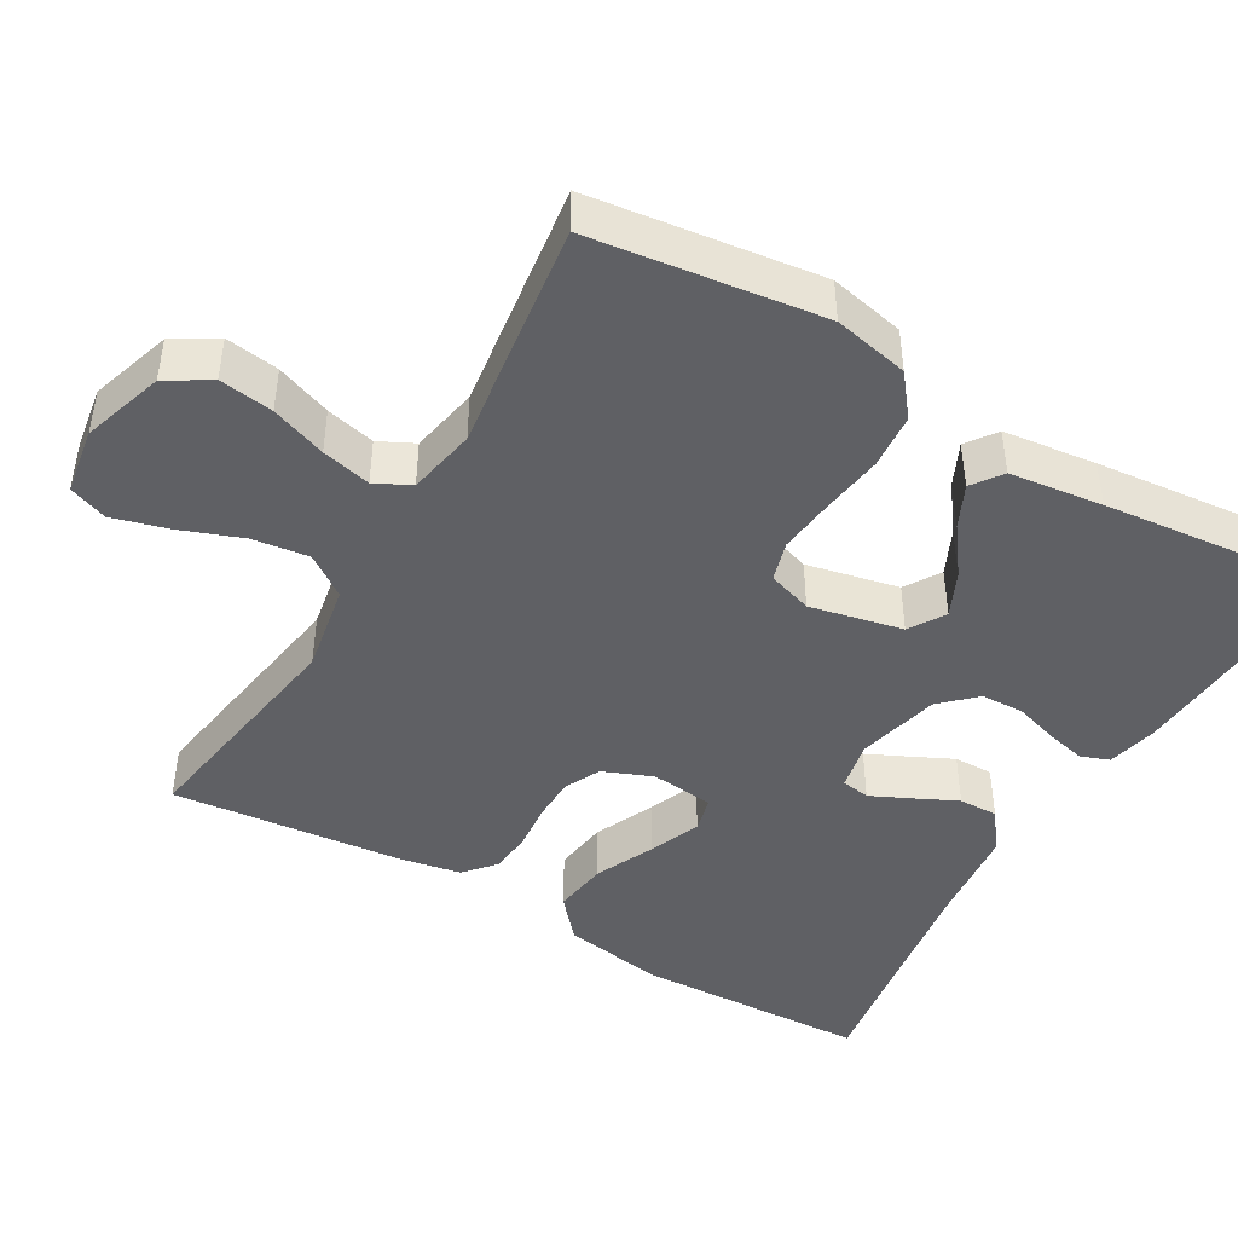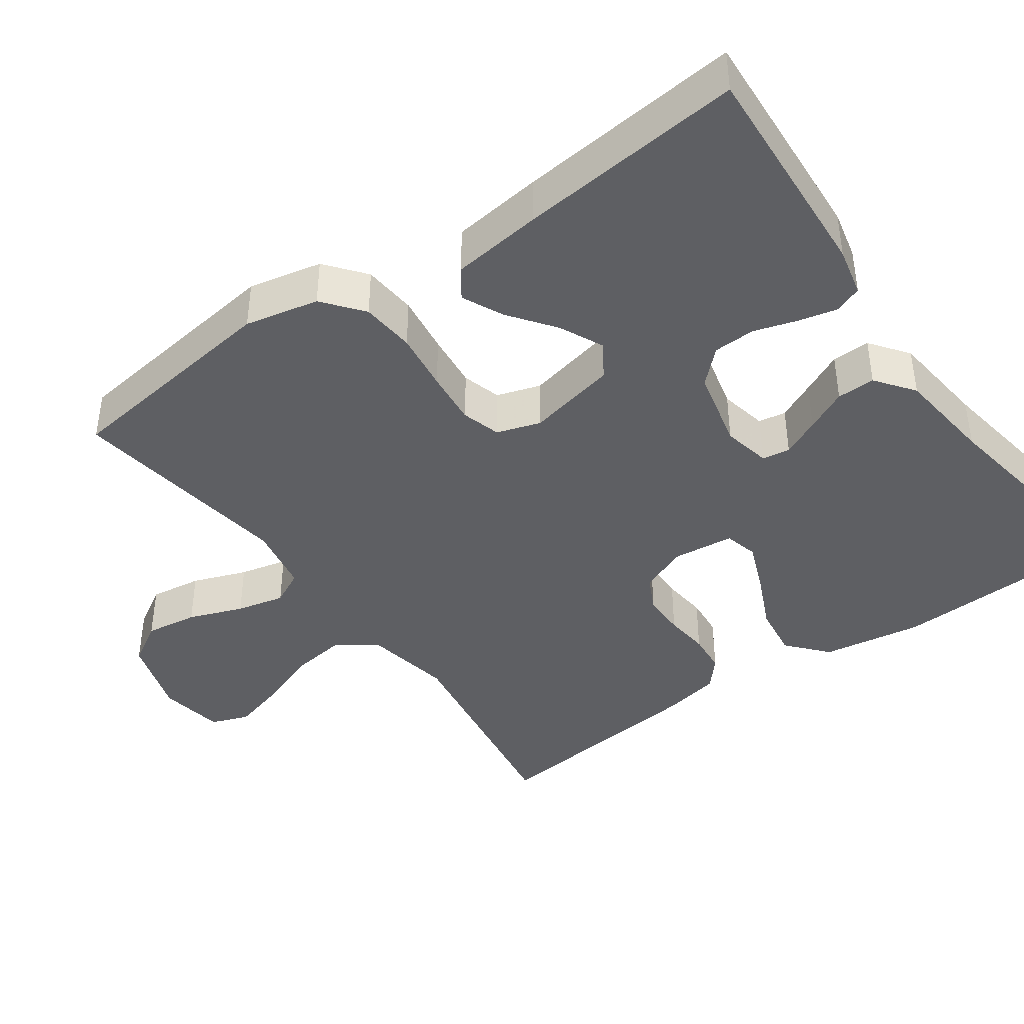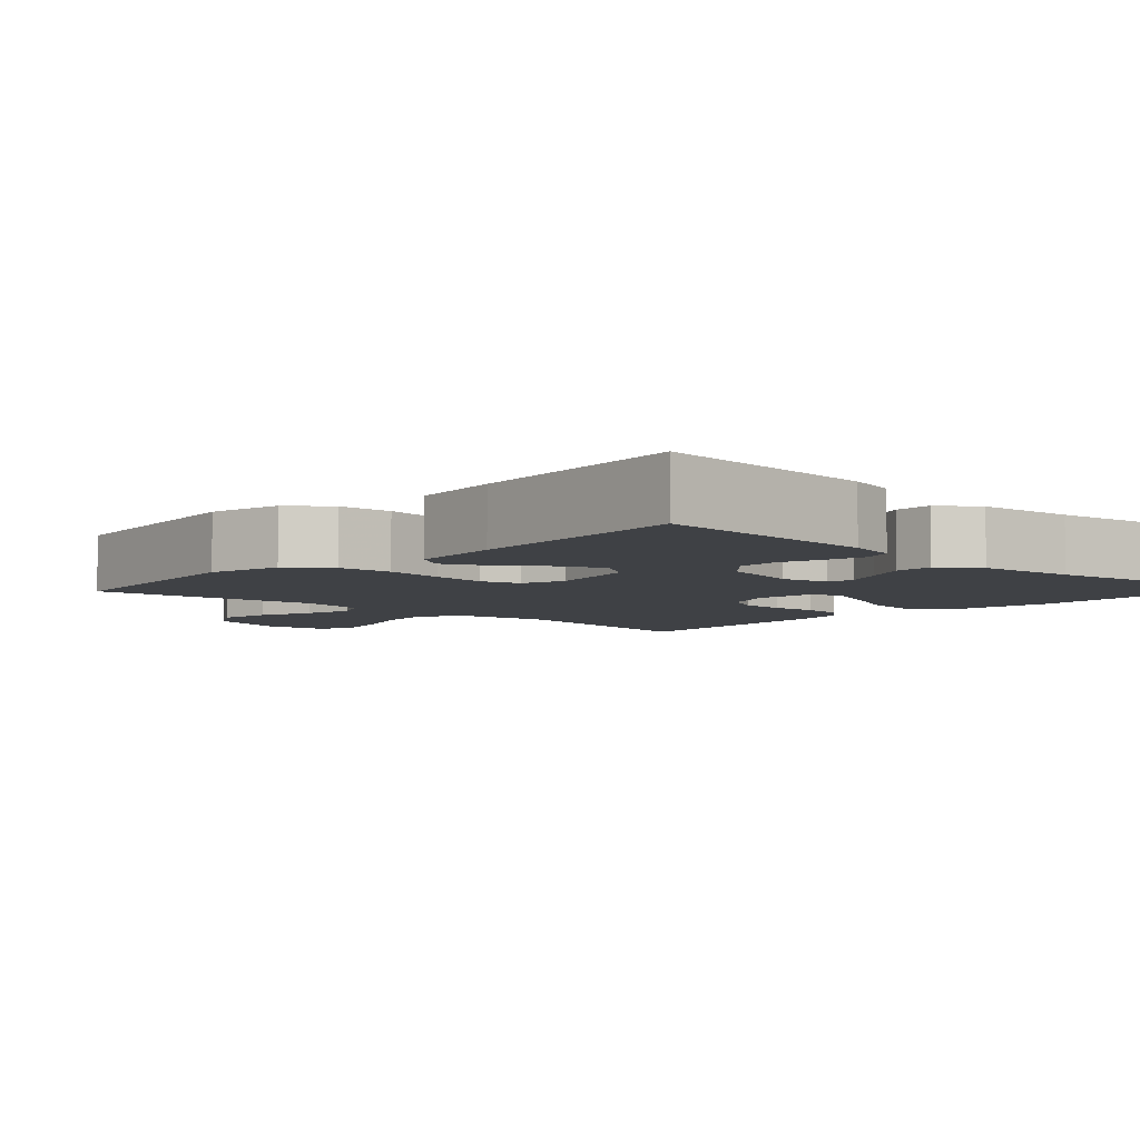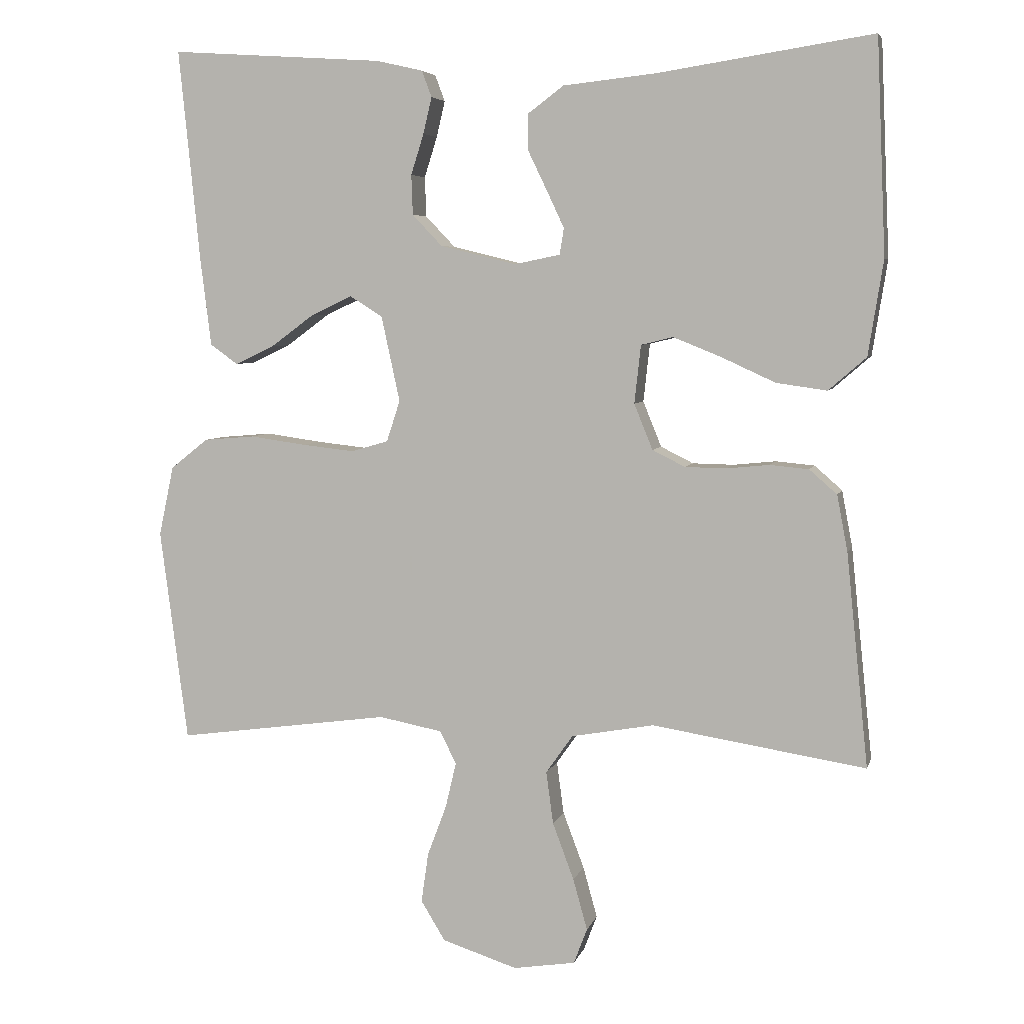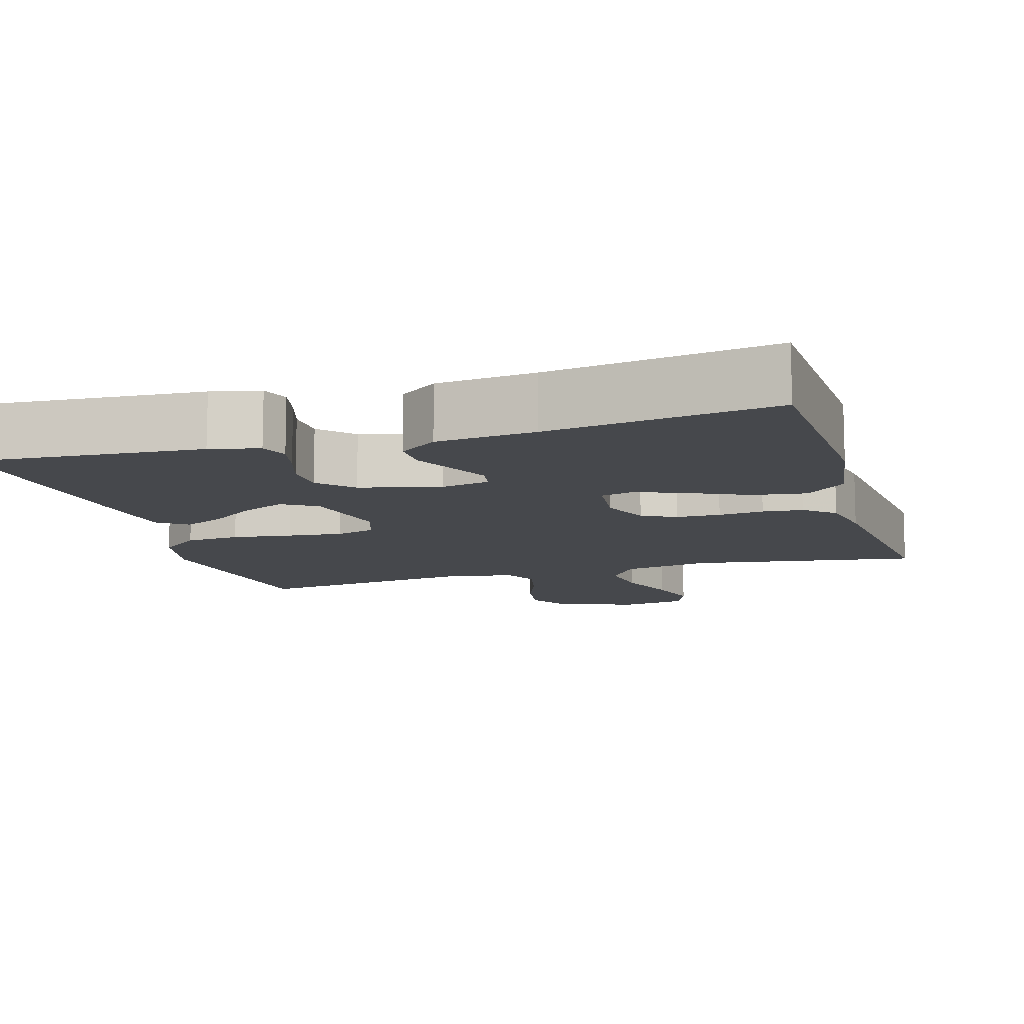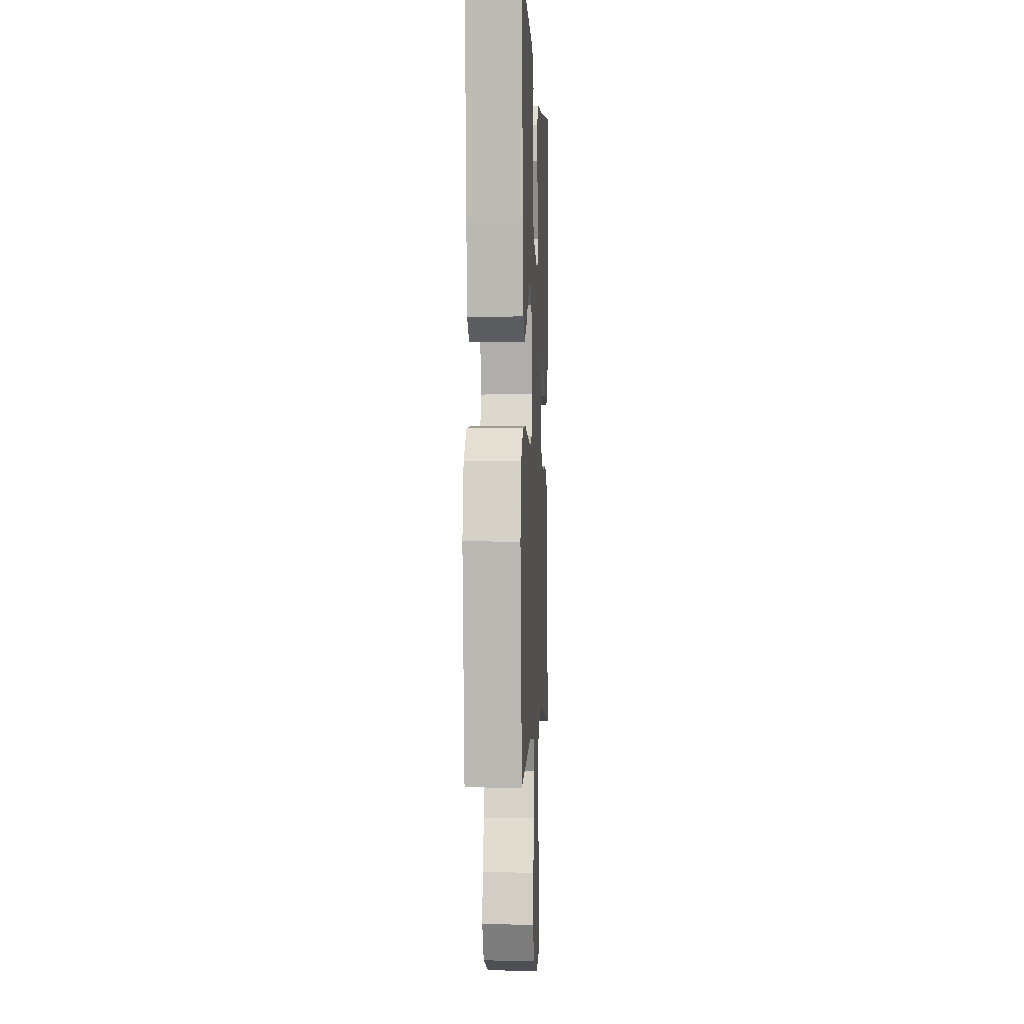
<metadata>
{"format":"obj","ext":"obj","renderer":"f3d","projection":"perspective","resolution":1024,"background":"white","views":[{"elev":-45.0,"azim":-120.2,"up":"+Y"},{"elev":-41.4,"azim":-54.4,"up":"+Y"},{"elev":-5.6,"azim":-43.2,"up":"+Y"},{"elev":5.5,"azim":13.7,"up":"+Z"},{"elev":-11.2,"azim":16.5,"up":"+Y"},{"elev":-0.6,"azim":-87.3,"up":"+Z"}]}
</metadata>
<code>
v 0.5 0.07 0.5
v 0.513 0.07 0.2
v 0.492 0.07 0.067
v 0.439 0.07 0.021
v 0.368 0.07 0.031
v 0.292 0.07 0.066
v 0.225 0.07 0.093
v 0.18 0.07 0.082
v 0.171 0.07 0
v 0.197 0.07 -0.064
v 0.243 0.07 -0.087
v 0.301 0.07 -0.088
v 0.361 0.07 -0.082
v 0.415 0.07 -0.087
v 0.454 0.07 -0.121
v 0.469 0.07 -0.2
v 0.5 0.07 -0.5
v 0.2 0.07 -0.453
v 0.084 0.07 -0.474
v 0.046 0.07 -0.528
v 0.056 0.07 -0.602
v 0.086 0.07 -0.682
v 0.106 0.07 -0.754
v 0.087 0.07 -0.804
v 0 0.07 -0.818
v -0.106 0.07 -0.784
v -0.14 0.07 -0.728
v -0.13 0.07 -0.658
v -0.103 0.07 -0.586
v -0.088 0.07 -0.522
v -0.111 0.07 -0.476
v -0.2 0.07 -0.459
v -0.5 0.07 -0.5
v -0.539 0.07 -0.2
v -0.518 0.07 -0.102
v -0.465 0.07 -0.06
v -0.393 0.07 -0.054
v -0.314 0.07 -0.065
v -0.241 0.07 -0.073
v -0.189 0.07 -0.058
v -0.17 0.07 0
v -0.196 0.07 0.12
v -0.242 0.07 0.149
v -0.3 0.07 0.122
v -0.361 0.07 0.077
v -0.416 0.07 0.051
v -0.455 0.07 0.079
v -0.47 0.07 0.2
v -0.5 0.07 0.5
v -0.2 0.07 0.48
v -0.135 0.07 0.465
v -0.121 0.07 0.428
v -0.133 0.07 0.377
v -0.151 0.07 0.32
v -0.149 0.07 0.264
v -0.107 0.07 0.22
v 0 0.07 0.194
v 0.064 0.07 0.207
v 0.07 0.07 0.244
v 0.046 0.07 0.295
v 0.019 0.07 0.351
v 0.018 0.07 0.402
v 0.069 0.07 0.44
v 0.2 0.07 0.454
v 0.5 0 0.5
v 0.513 0 0.2
v 0.492 0 0.067
v 0.439 0 0.021
v 0.368 0 0.031
v 0.292 0 0.066
v 0.225 0 0.093
v 0.18 0 0.082
v 0.171 0 0
v 0.197 0 -0.064
v 0.243 0 -0.087
v 0.301 0 -0.088
v 0.361 0 -0.082
v 0.415 0 -0.087
v 0.454 0 -0.121
v 0.469 0 -0.2
v 0.5 0 -0.5
v 0.2 0 -0.453
v 0.084 0 -0.474
v 0.046 0 -0.528
v 0.056 0 -0.602
v 0.086 0 -0.682
v 0.106 0 -0.754
v 0.087 0 -0.804
v 0 0 -0.818
v -0.106 0 -0.784
v -0.14 0 -0.728
v -0.13 0 -0.658
v -0.103 0 -0.586
v -0.088 0 -0.522
v -0.111 0 -0.476
v -0.2 0 -0.459
v -0.5 0 -0.5
v -0.539 0 -0.2
v -0.518 0 -0.102
v -0.465 0 -0.06
v -0.393 0 -0.054
v -0.314 0 -0.065
v -0.241 0 -0.073
v -0.189 0 -0.058
v -0.17 0 0
v -0.196 0 0.12
v -0.242 0 0.149
v -0.3 0 0.122
v -0.361 0 0.077
v -0.416 0 0.051
v -0.455 0 0.079
v -0.47 0 0.2
v -0.5 0 0.5
v -0.2 0 0.48
v -0.135 0 0.465
v -0.121 0 0.428
v -0.133 0 0.377
v -0.151 0 0.32
v -0.149 0 0.264
v -0.107 0 0.22
v 0 0 0.194
v 0.064 0 0.207
v 0.07 0 0.244
v 0.046 0 0.295
v 0.019 0 0.351
v 0.018 0 0.402
v 0.069 0 0.44
v 0.2 0 0.454
f 61 62 63 64
f 60 61 64 1
f 59 60 1 2
f 58 59 2 3
f 57 58 3 4
f 56 57 4
f 51 52 53 54
f 49 50 51 54
f 49 54 55
f 48 49 55 56
f 44 45 46 47
f 43 44 47 48
f 35 36 37 38
f 35 38 39
f 32 33 34 35
f 31 32 35 39
f 30 31 39 40
f 26 27 28 29
f 26 29 30
f 25 26 30
f 21 22 23 24
f 21 24 25 30
f 15 16 17 18
f 15 18 19
f 12 13 14 15
f 11 12 15 19
f 10 11 19 20
f 4 5 6
f 4 6 7
f 56 4 7
f 43 48 56 7
f 42 43 7 8
f 41 42 8 9
f 20 21 30 40
f 20 40 41
f 9 10 20 41
f 128 127 126 125
f 65 128 125 124
f 66 65 124 123
f 67 66 123 122
f 68 67 122 121
f 68 121 120
f 118 117 116 115
f 118 115 114 113
f 119 118 113
f 120 119 113 112
f 111 110 109 108
f 112 111 108 107
f 102 101 100 99
f 103 102 99
f 99 98 97 96
f 103 99 96 95
f 104 103 95 94
f 93 92 91 90
f 94 93 90
f 94 90 89
f 88 87 86 85
f 94 89 88 85
f 82 81 80 79
f 83 82 79
f 79 78 77 76
f 83 79 76 75
f 84 83 75 74
f 70 69 68
f 71 70 68
f 71 68 120
f 71 120 112 107
f 72 71 107 106
f 73 72 106 105
f 104 94 85 84
f 105 104 84
f 105 84 74 73
f 1 65 66 2
f 2 66 67 3
f 3 67 68 4
f 4 68 69 5
f 5 69 70 6
f 6 70 71 7
f 7 71 72 8
f 8 72 73 9
f 9 73 74 10
f 10 74 75 11
f 11 75 76 12
f 12 76 77 13
f 13 77 78 14
f 14 78 79 15
f 15 79 80 16
f 16 80 81 17
f 17 81 82 18
f 18 82 83 19
f 19 83 84 20
f 20 84 85 21
f 21 85 86 22
f 22 86 87 23
f 23 87 88 24
f 24 88 89 25
f 25 89 90 26
f 26 90 91 27
f 27 91 92 28
f 28 92 93 29
f 29 93 94 30
f 30 94 95 31
f 31 95 96 32
f 32 96 97 33
f 33 97 98 34
f 34 98 99 35
f 35 99 100 36
f 36 100 101 37
f 37 101 102 38
f 38 102 103 39
f 39 103 104 40
f 40 104 105 41
f 41 105 106 42
f 42 106 107 43
f 43 107 108 44
f 44 108 109 45
f 45 109 110 46
f 46 110 111 47
f 47 111 112 48
f 48 112 113 49
f 49 113 114 50
f 50 114 115 51
f 51 115 116 52
f 52 116 117 53
f 53 117 118 54
f 54 118 119 55
f 55 119 120 56
f 56 120 121 57
f 57 121 122 58
f 58 122 123 59
f 59 123 124 60
f 60 124 125 61
f 61 125 126 62
f 62 126 127 63
f 63 127 128 64
f 64 128 65 1

</code>
